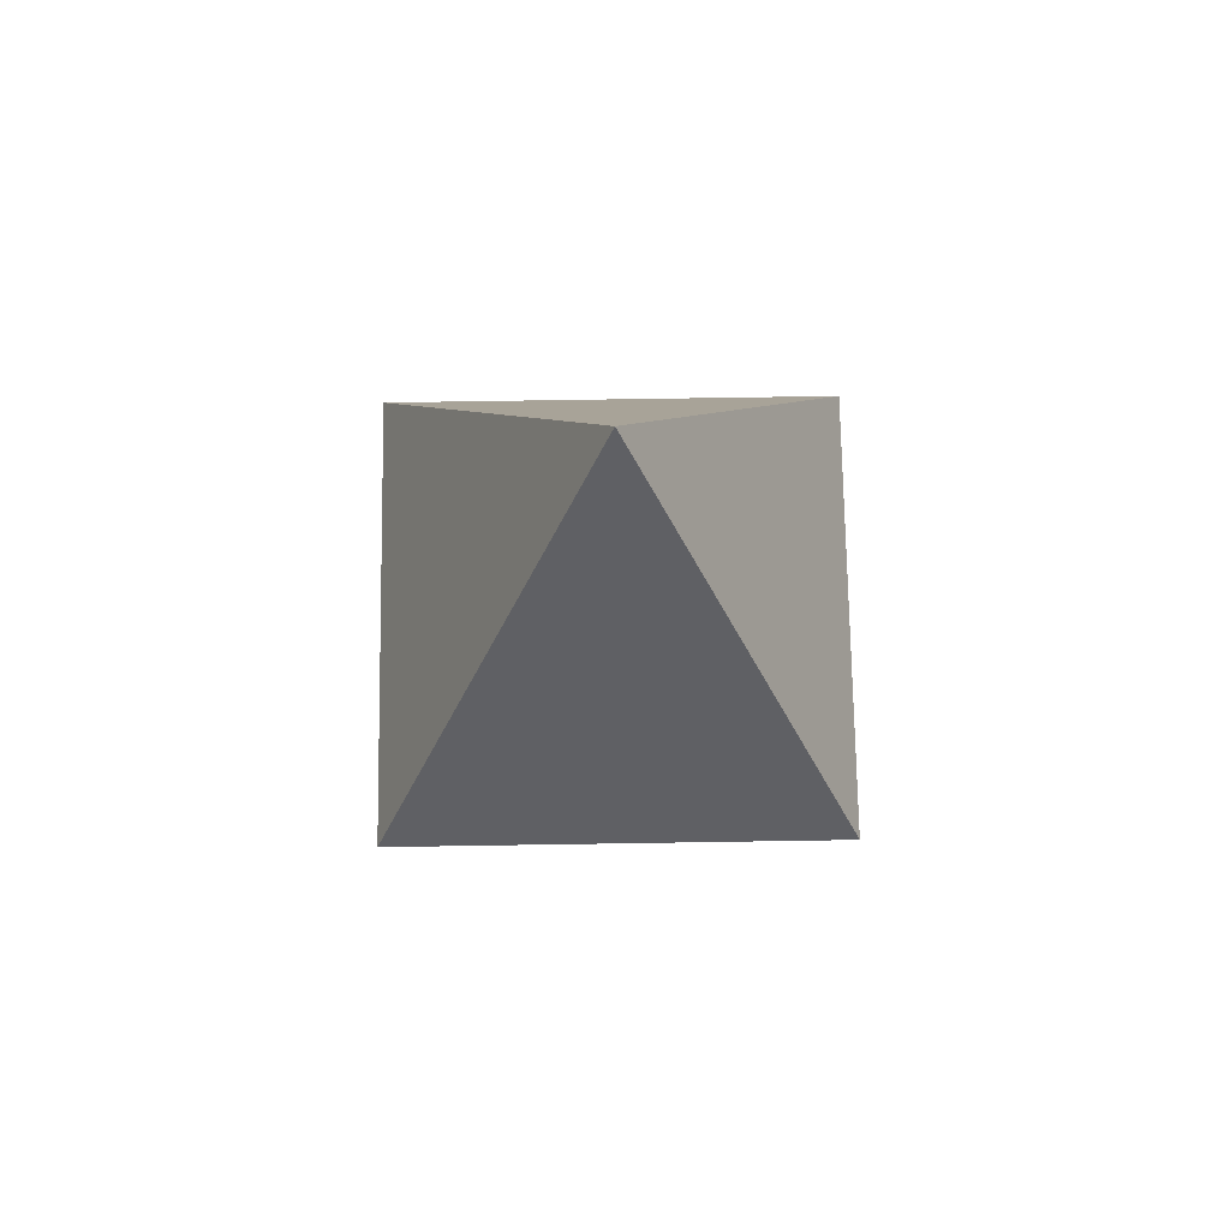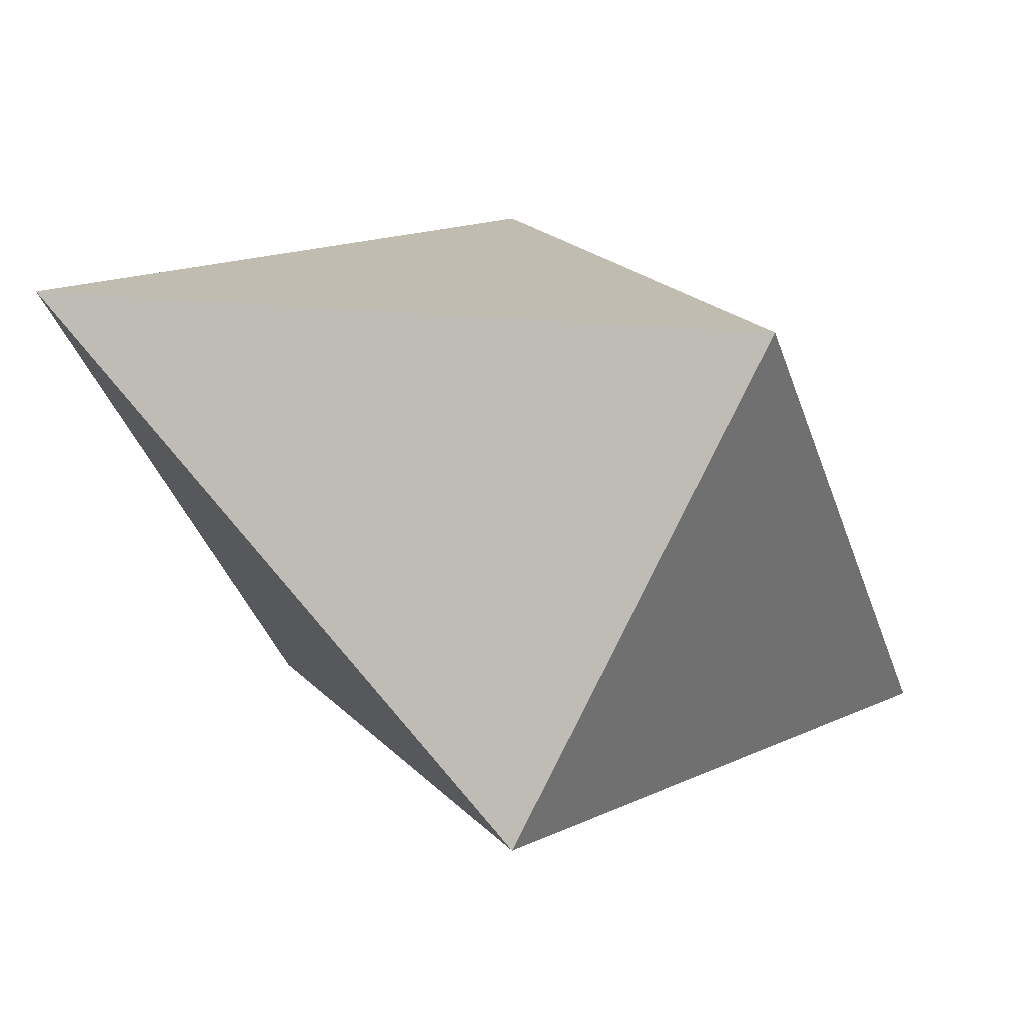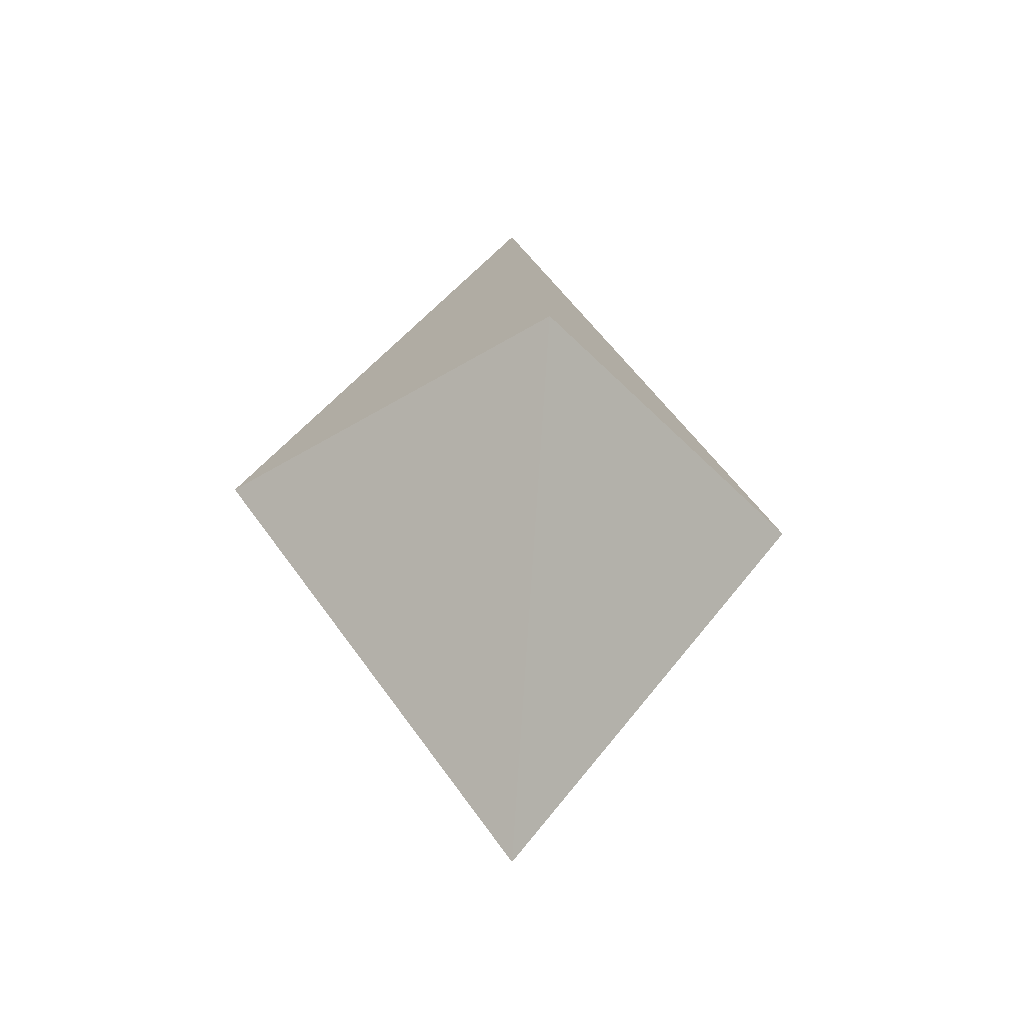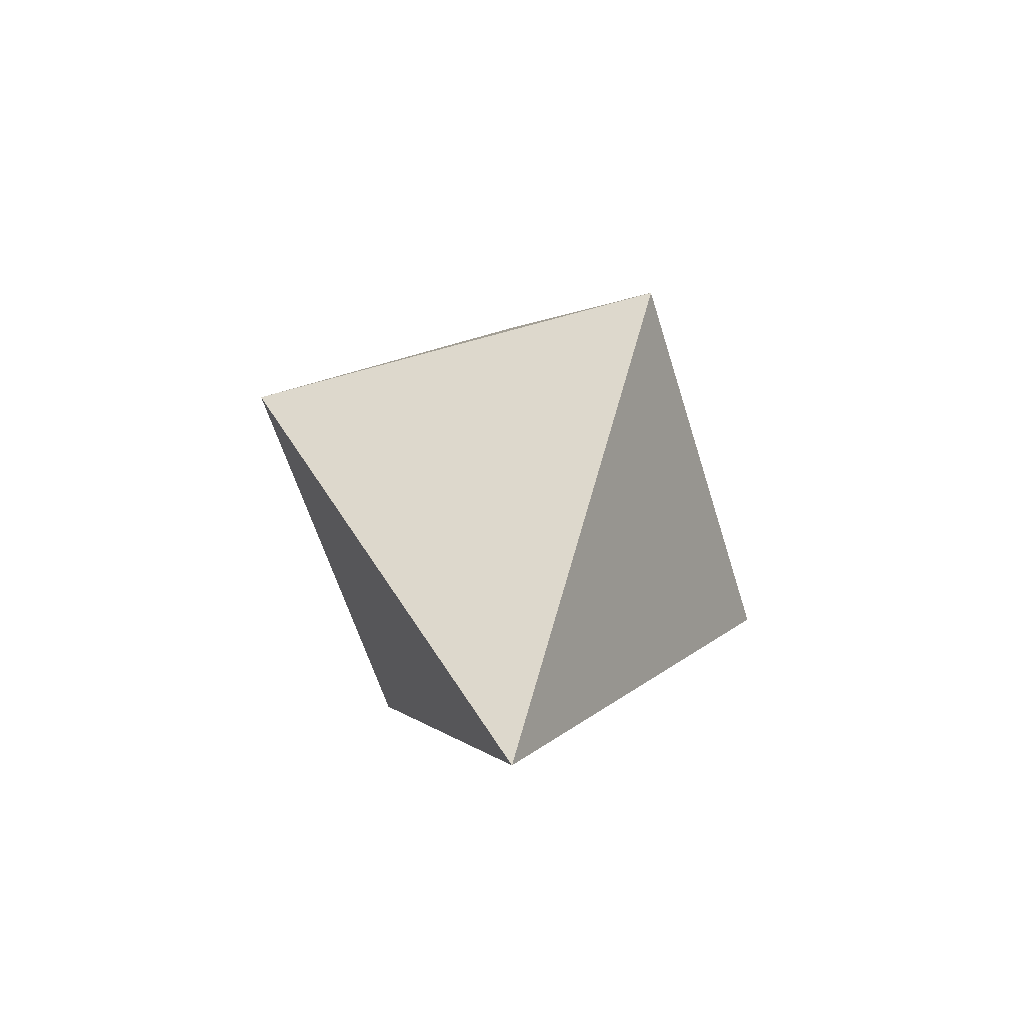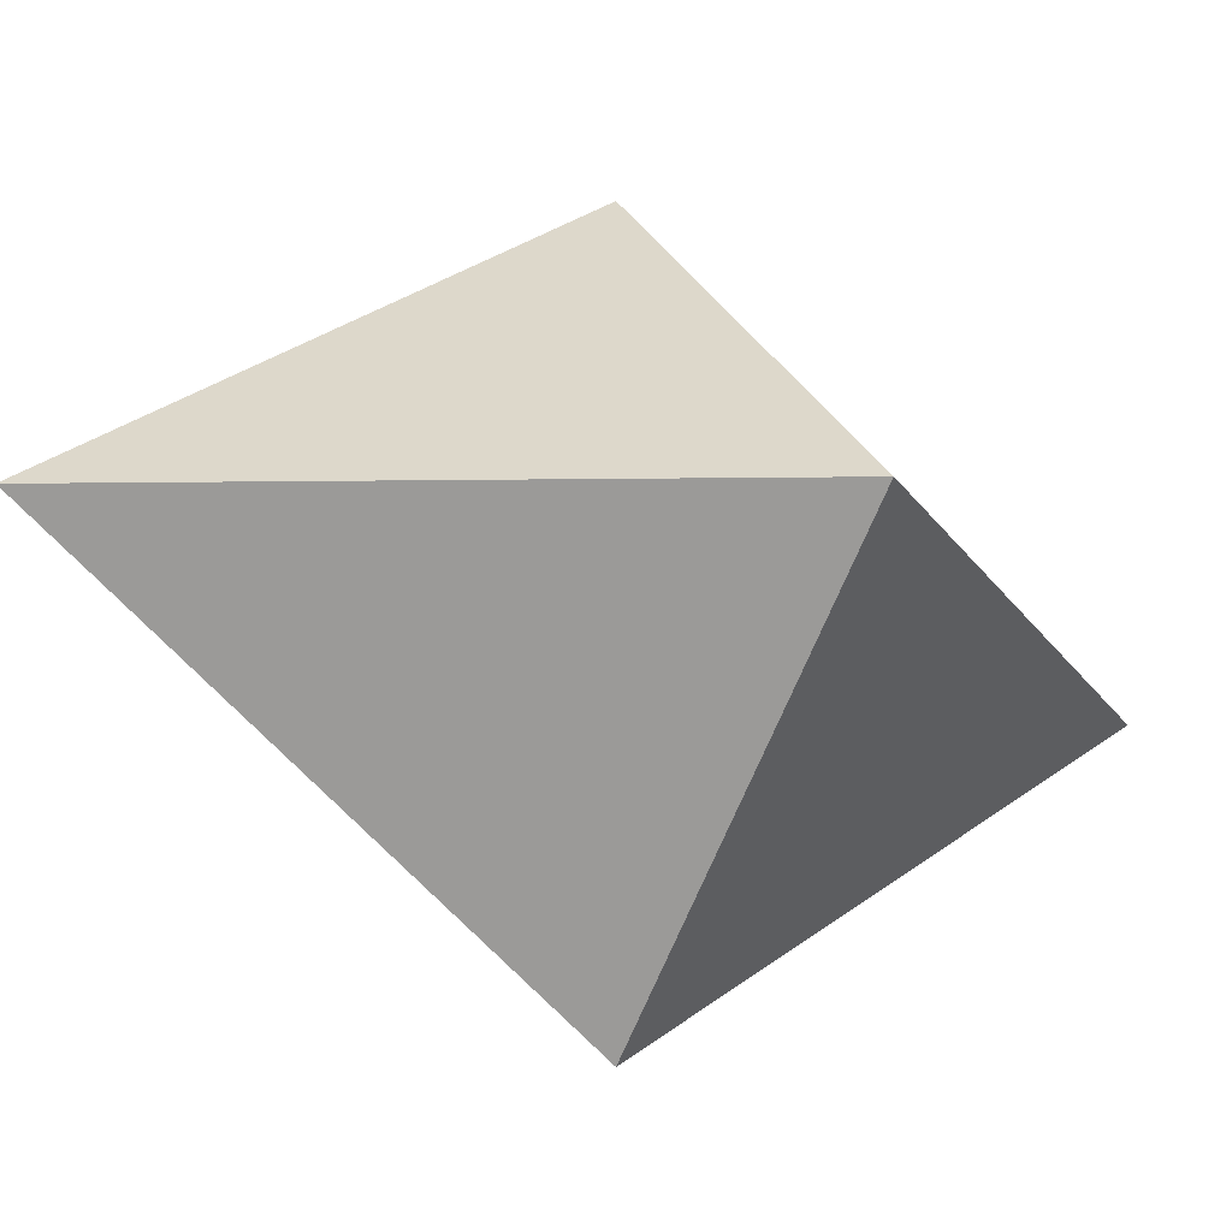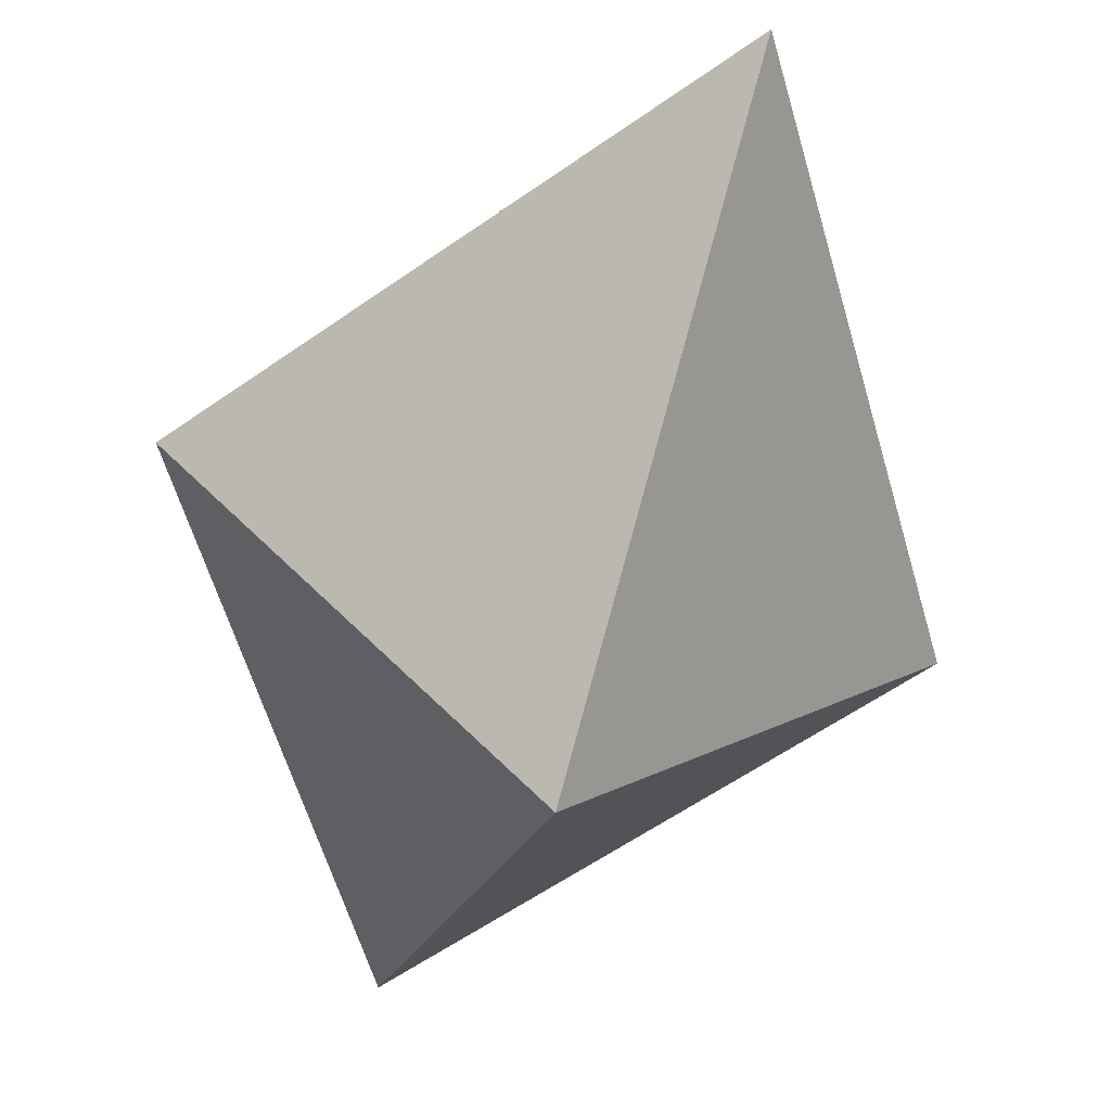
<metadata>
{"format":"obj","ext":"obj","renderer":"f3d","projection":"perspective","resolution":1024,"background":"white","views":[{"elev":71.3,"azim":134.1,"up":"+Y"},{"elev":-34.2,"azim":-129.5,"up":"+Z"},{"elev":-40.3,"azim":172.9,"up":"+Y"},{"elev":-58.1,"azim":61.7,"up":"+Y"},{"elev":-19.1,"azim":-123.1,"up":"+Z"},{"elev":-56.1,"azim":-18.8,"up":"+Z"}]}
</metadata>
<code>
o Plane
v -0.3706 -0.002946 -0.005893
v 0.3706 -0.002946 -0.005893
v 0 -0.002946 -0.3765
v 0 -0.002946 0.3647
v 0 0.5394 -0.005893
v 0 -0.5453 -0.005893
f 5 2 3
f 1 5 3
f 1 4 5
f 2 5 4
f 6 3 2
f 1 3 6
f 1 6 4
f 2 4 6

</code>
